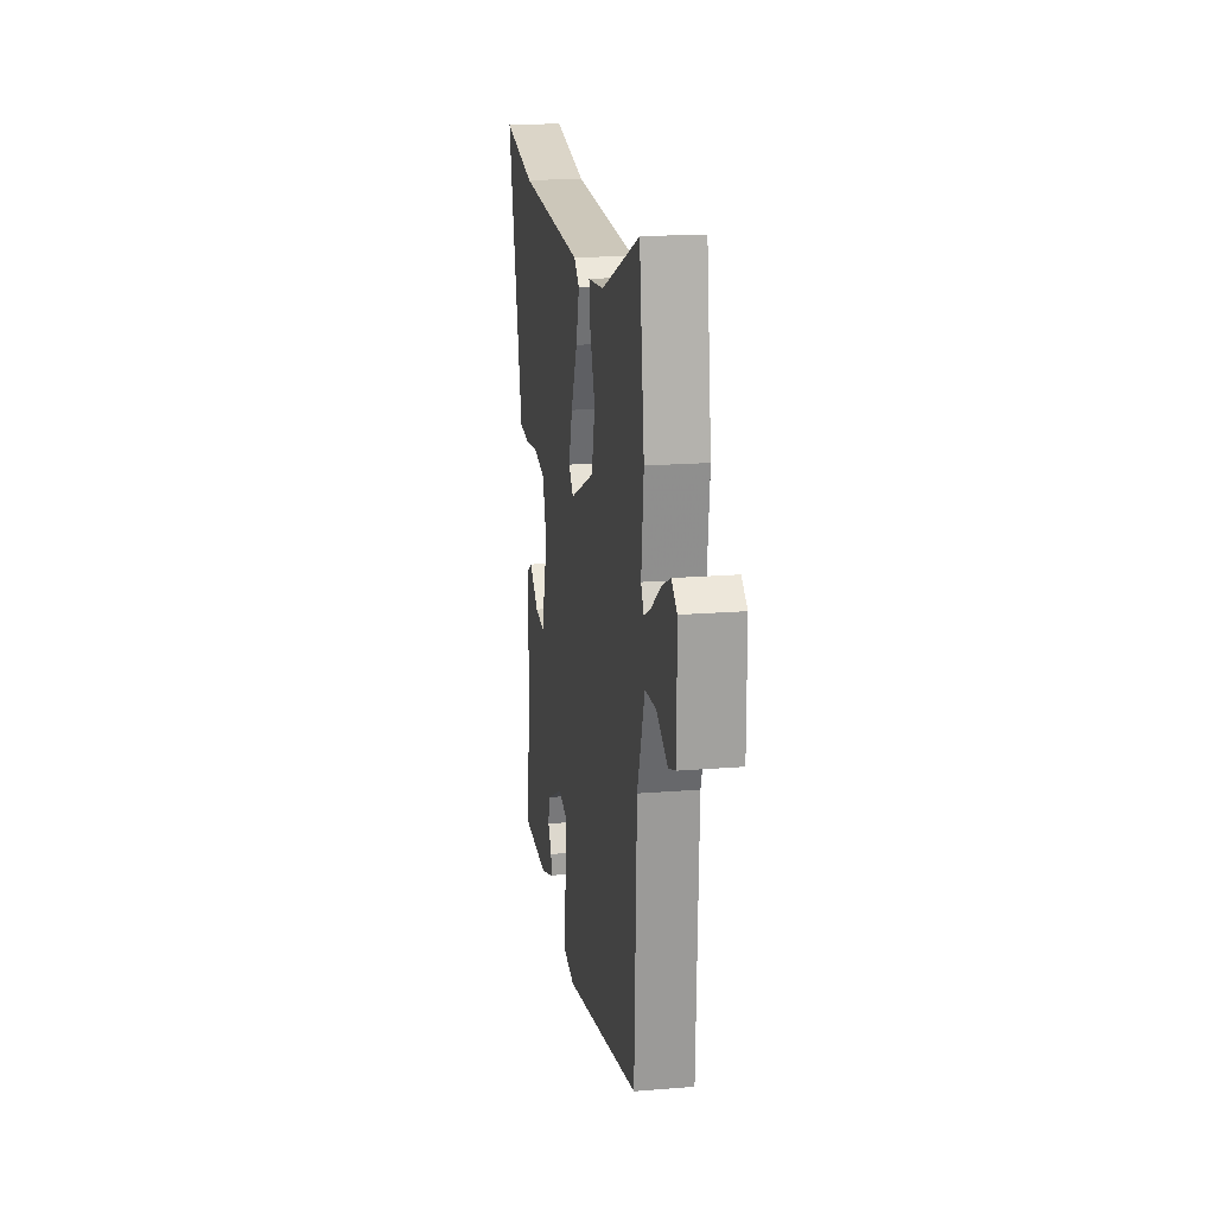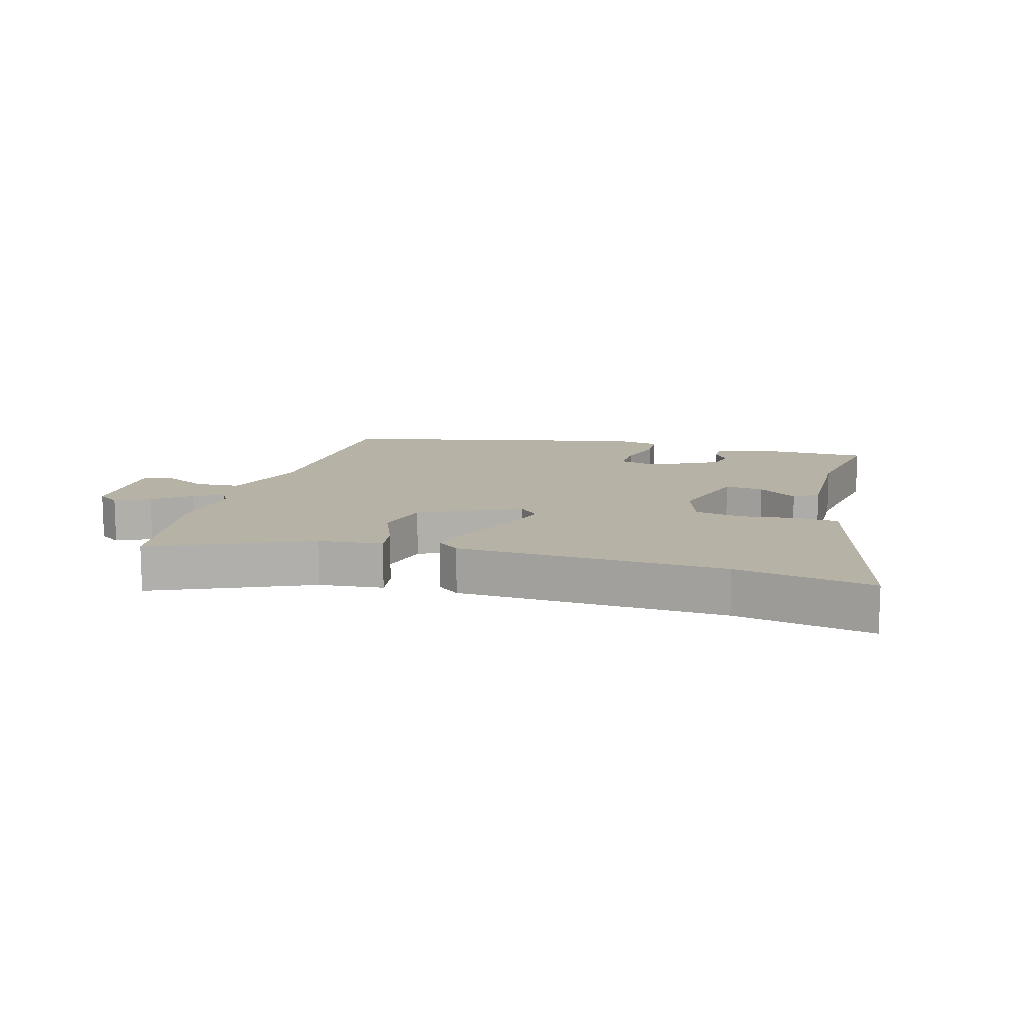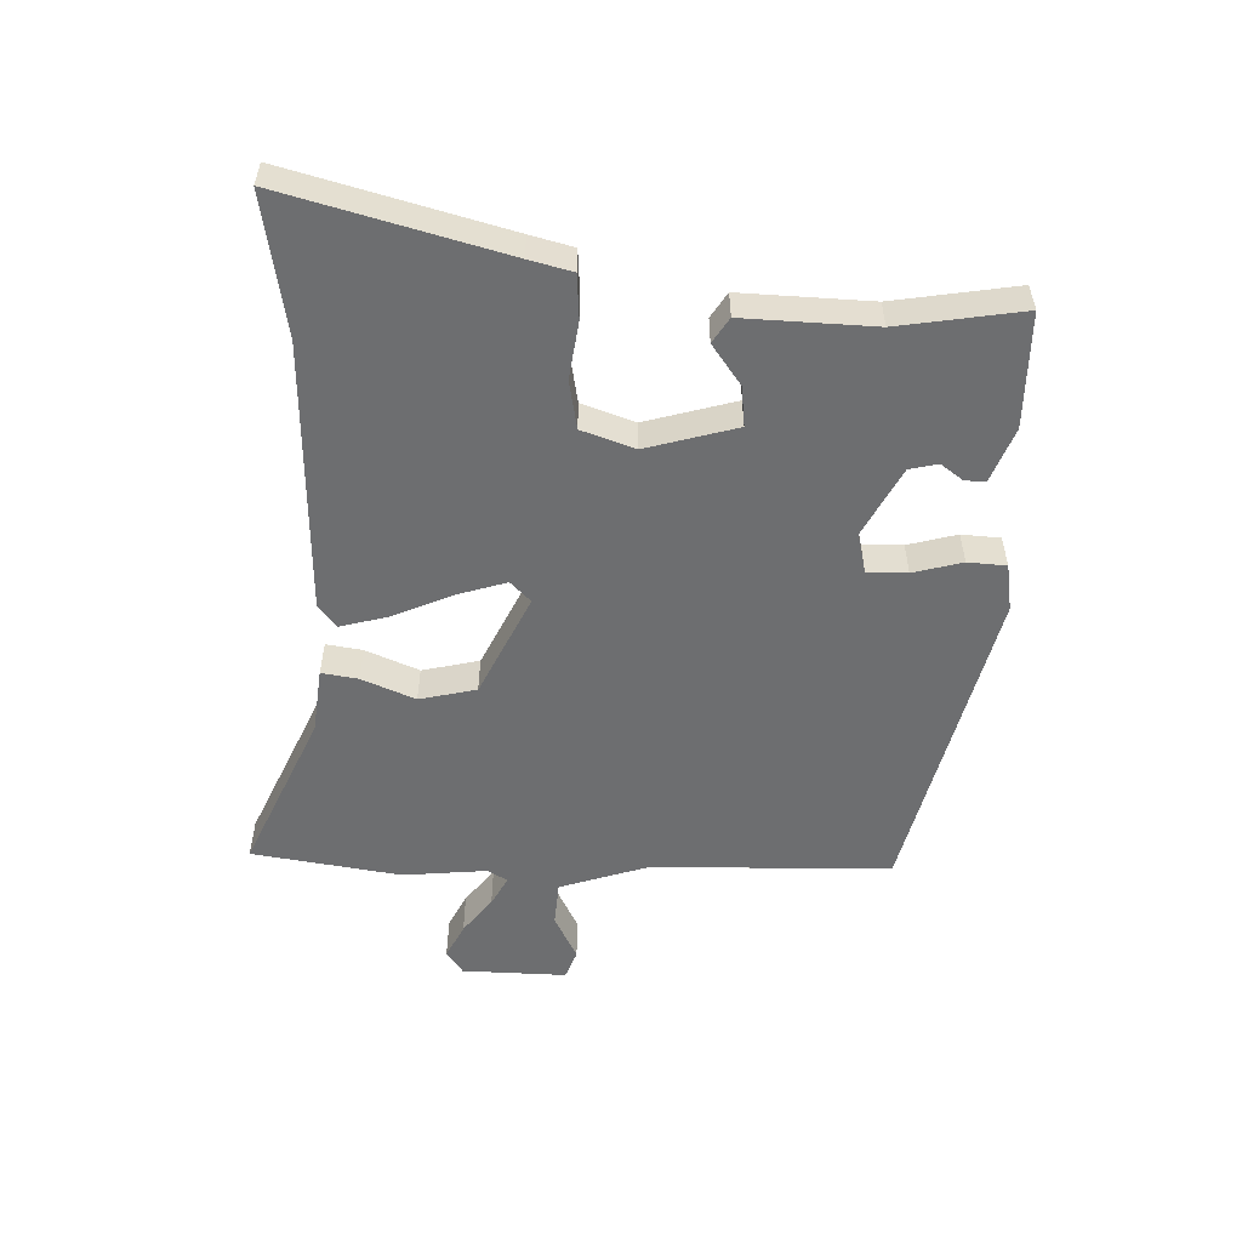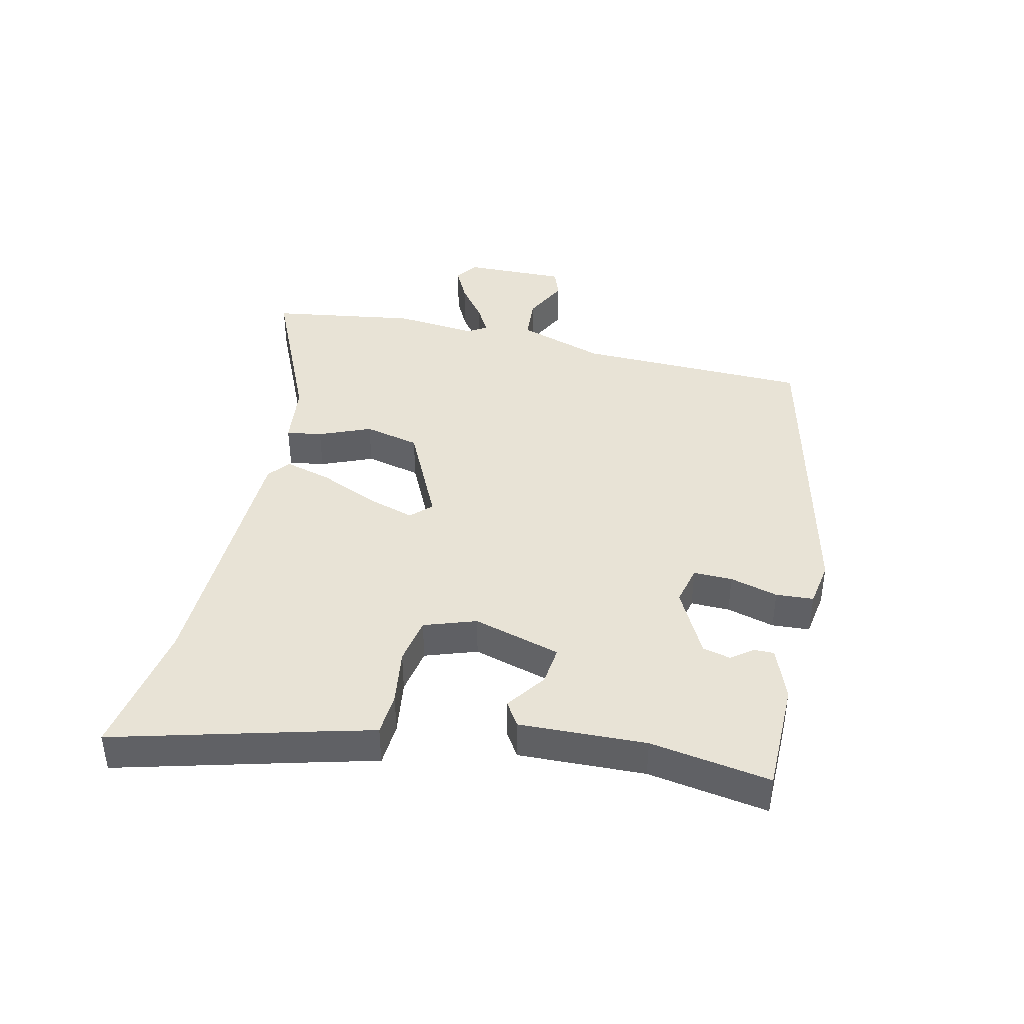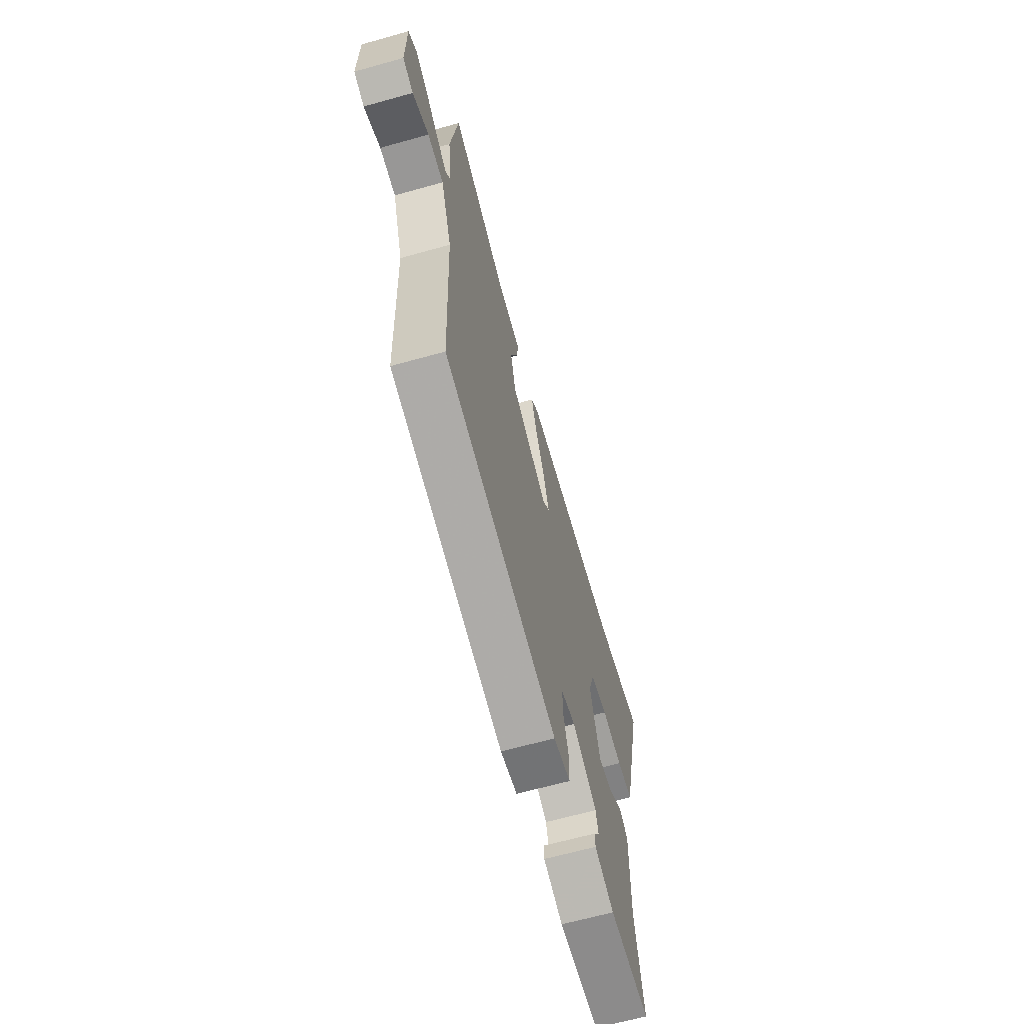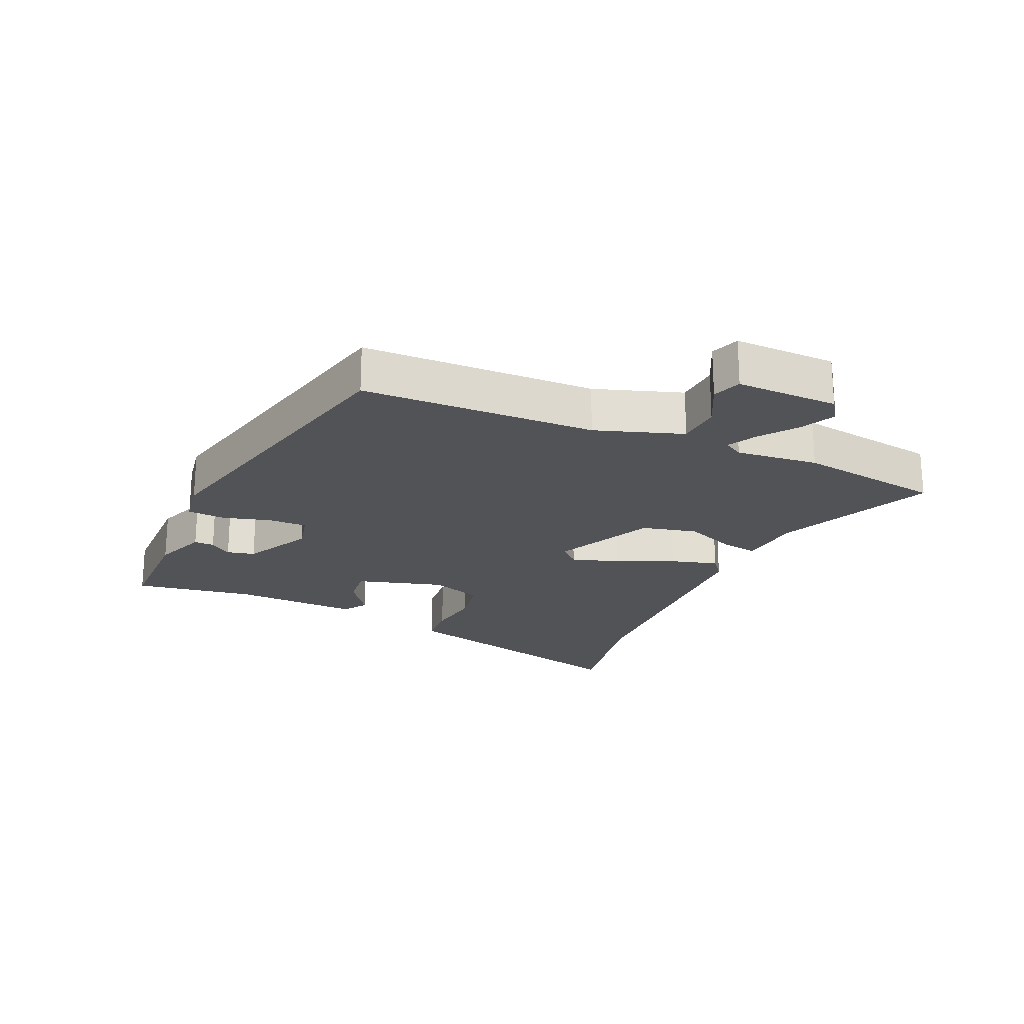
<metadata>
{"format":"obj","ext":"obj","renderer":"f3d","projection":"perspective","resolution":1024,"background":"white","views":[{"elev":18.7,"azim":-98.8,"up":"+Z"},{"elev":12.2,"azim":15.3,"up":"+Y"},{"elev":-54.3,"azim":87.2,"up":"+Y"},{"elev":41.4,"azim":102.0,"up":"+Y"},{"elev":-65.2,"azim":-74.3,"up":"+Z"},{"elev":-21.8,"azim":-114.6,"up":"+Y"}]}
</metadata>
<code>
v -0.472 0.07 -0.405
v -0.486 0.07 -0.034
v -0.534 0.07 0.104
v -0.604 0.07 0.108
v -0.675 0.07 0.071
v -0.721 0.07 0.087
v -0.72 0.07 0.25
v -0.684 0.07 0.276
v -0.629 0.07 0.25
v -0.57 0.07 0.207
v -0.524 0.07 0.183
v -0.506 0.07 0.214
v -0.521 0.07 0.345
v -0.489 0.07 0.577
v -0.24 0.07 0.471
v -0.138 0.07 0.461
v -0.146 0.07 0.404
v -0.179 0.07 0.321
v -0.157 0.07 0.233
v 0.003 0.07 0.16
v 0.034 0.07 0.192
v 0.009 0.07 0.268
v -0.033 0.07 0.359
v -0.055 0.07 0.434
v -0.02 0.07 0.462
v 0.404 0.07 0.482
v 0.621 0.07 0.523
v 0.536 0.07 0.183
v 0.52 0.07 0.116
v 0.451 0.07 0.11
v 0.362 0.07 0.121
v 0.287 0.07 0.106
v 0.26 0.07 0.023
v 0.302 0.07 -0.116
v 0.364 0.07 -0.108
v 0.426 0.07 -0.062
v 0.465 0.07 -0.086
v 0.461 0.07 -0.288
v 0.495 0.07 -0.479
v 0.317 0.07 -0.483
v 0.232 0.07 -0.452
v 0.232 0.07 -0.42
v 0.257 0.07 -0.385
v 0.246 0.07 -0.341
v 0.138 0.07 -0.287
v 0.075 0.07 -0.303
v 0.077 0.07 -0.365
v 0.099 0.07 -0.441
v 0.096 0.07 -0.501
v 0.023 0.07 -0.514
v -0.472 0 -0.405
v -0.486 0 -0.034
v -0.534 0 0.104
v -0.604 0 0.108
v -0.675 0 0.071
v -0.721 0 0.087
v -0.72 0 0.25
v -0.684 0 0.276
v -0.629 0 0.25
v -0.57 0 0.207
v -0.524 0 0.183
v -0.506 0 0.214
v -0.521 0 0.345
v -0.489 0 0.577
v -0.24 0 0.471
v -0.138 0 0.461
v -0.146 0 0.404
v -0.179 0 0.321
v -0.157 0 0.233
v 0.003 0 0.16
v 0.034 0 0.192
v 0.009 0 0.268
v -0.033 0 0.359
v -0.055 0 0.434
v -0.02 0 0.462
v 0.404 0 0.482
v 0.621 0 0.523
v 0.536 0 0.183
v 0.52 0 0.116
v 0.451 0 0.11
v 0.362 0 0.121
v 0.287 0 0.106
v 0.26 0 0.023
v 0.302 0 -0.116
v 0.364 0 -0.108
v 0.426 0 -0.062
v 0.465 0 -0.086
v 0.461 0 -0.288
v 0.495 0 -0.479
v 0.317 0 -0.483
v 0.232 0 -0.452
v 0.232 0 -0.42
v 0.257 0 -0.385
v 0.246 0 -0.341
v 0.138 0 -0.287
v 0.075 0 -0.303
v 0.077 0 -0.365
v 0.099 0 -0.441
v 0.096 0 -0.501
v 0.023 0 -0.514
f 50 1 2
f 49 50 2
f 48 49 2
f 47 48 2
f 46 47 2 3
f 45 46 3
f 44 45 3
f 41 42 43
f 40 41 43
f 39 40 43
f 38 39 43
f 38 43 44
f 37 38 44
f 36 37 44
f 35 36 44
f 34 35 44
f 33 34 44 3
f 28 29 30 31
f 28 31 32
f 27 28 32
f 26 27 32
f 26 32 33
f 25 26 33
f 24 25 33
f 23 24 33
f 22 23 33
f 15 16 17 18
f 15 18 19
f 14 15 19
f 13 14 19
f 12 13 19
f 11 12 19 20
f 8 9 10
f 7 8 10
f 6 7 10
f 5 6 10
f 4 5 10
f 3 4 10 11
f 33 3 11 20
f 21 22 33
f 20 21 33
f 52 51 100
f 52 100 99
f 52 99 98
f 52 98 97
f 53 52 97 96
f 53 96 95
f 53 95 94
f 93 92 91
f 93 91 90
f 93 90 89
f 93 89 88
f 94 93 88
f 94 88 87
f 94 87 86
f 94 86 85
f 94 85 84
f 53 94 84 83
f 81 80 79 78
f 82 81 78
f 82 78 77
f 82 77 76
f 83 82 76
f 83 76 75
f 83 75 74
f 83 74 73
f 83 73 72
f 68 67 66 65
f 69 68 65
f 69 65 64
f 69 64 63
f 69 63 62
f 70 69 62 61
f 60 59 58
f 60 58 57
f 60 57 56
f 60 56 55
f 60 55 54
f 61 60 54 53
f 70 61 53 83
f 83 72 71
f 83 71 70
f 1 51 52 2
f 2 52 53 3
f 3 53 54 4
f 4 54 55 5
f 5 55 56 6
f 6 56 57 7
f 7 57 58 8
f 8 58 59 9
f 9 59 60 10
f 10 60 61 11
f 11 61 62 12
f 12 62 63 13
f 13 63 64 14
f 14 64 65 15
f 15 65 66 16
f 16 66 67 17
f 17 67 68 18
f 18 68 69 19
f 19 69 70 20
f 20 70 71 21
f 21 71 72 22
f 22 72 73 23
f 23 73 74 24
f 24 74 75 25
f 25 75 76 26
f 26 76 77 27
f 27 77 78 28
f 28 78 79 29
f 29 79 80 30
f 30 80 81 31
f 31 81 82 32
f 32 82 83 33
f 33 83 84 34
f 34 84 85 35
f 35 85 86 36
f 36 86 87 37
f 37 87 88 38
f 38 88 89 39
f 39 89 90 40
f 40 90 91 41
f 41 91 92 42
f 42 92 93 43
f 43 93 94 44
f 44 94 95 45
f 45 95 96 46
f 46 96 97 47
f 47 97 98 48
f 48 98 99 49
f 49 99 100 50
f 50 100 51 1

</code>
